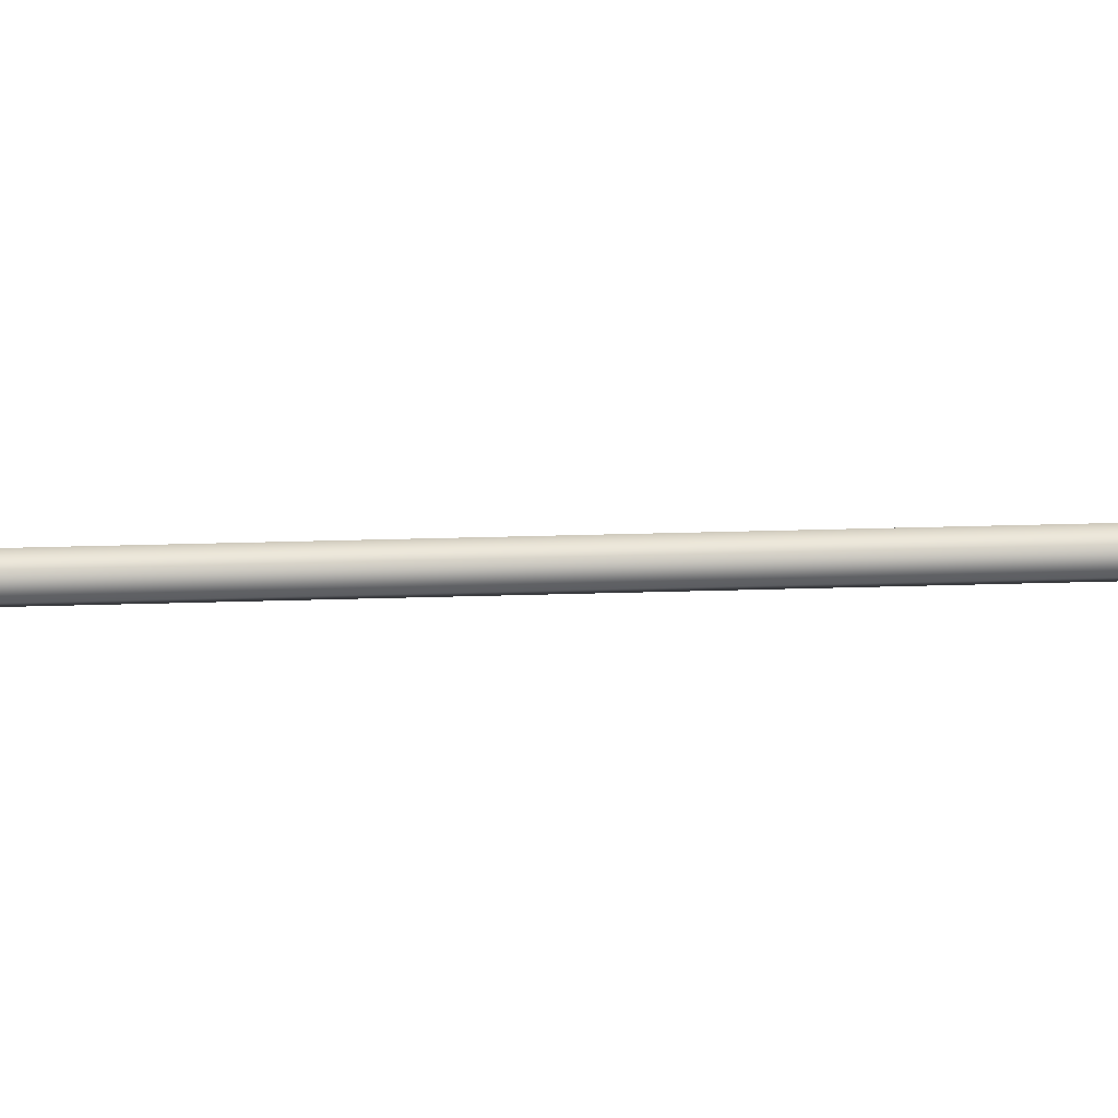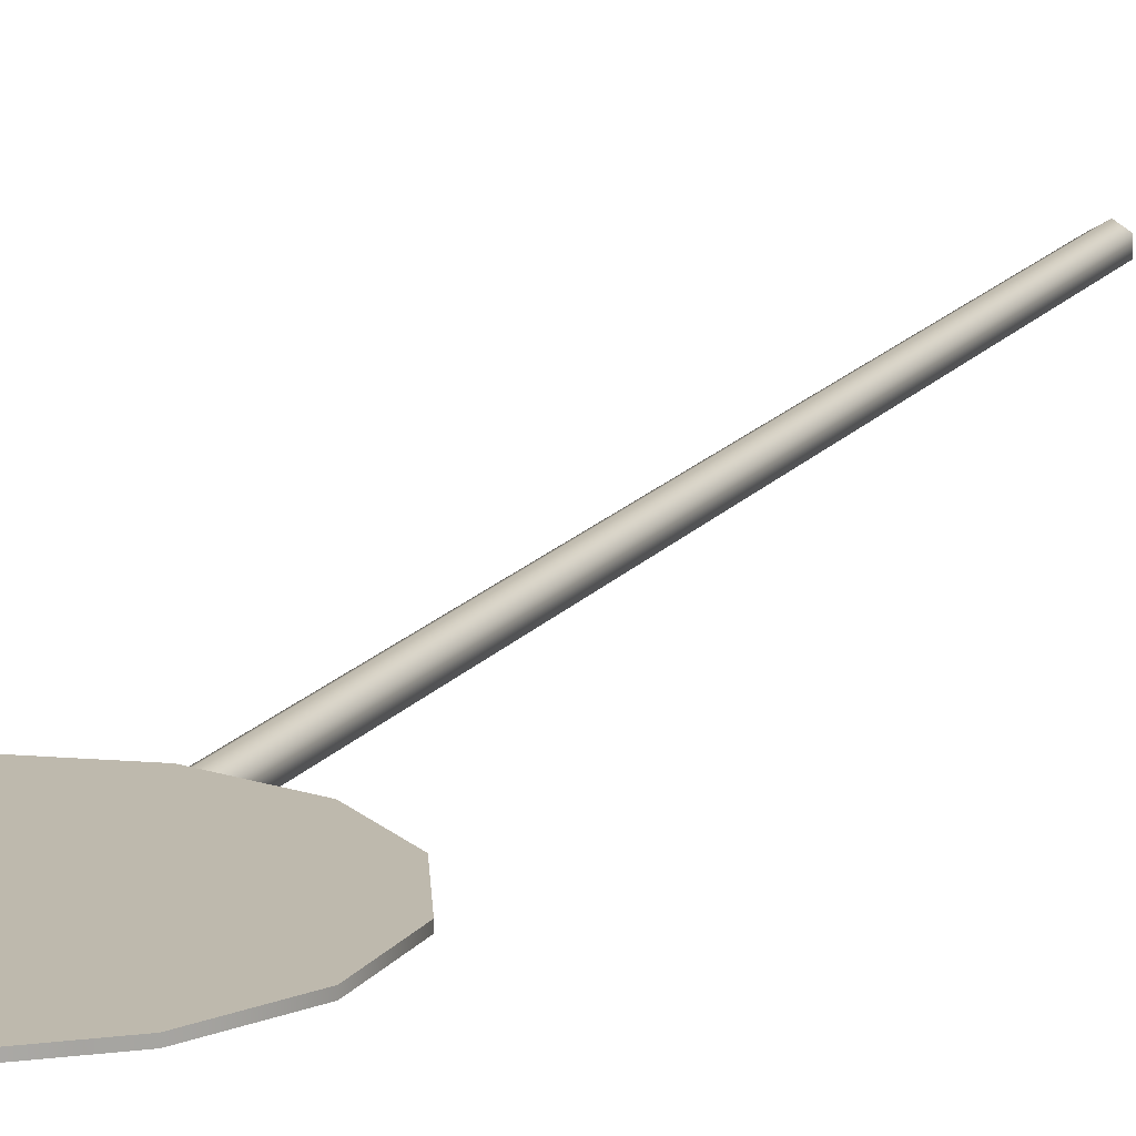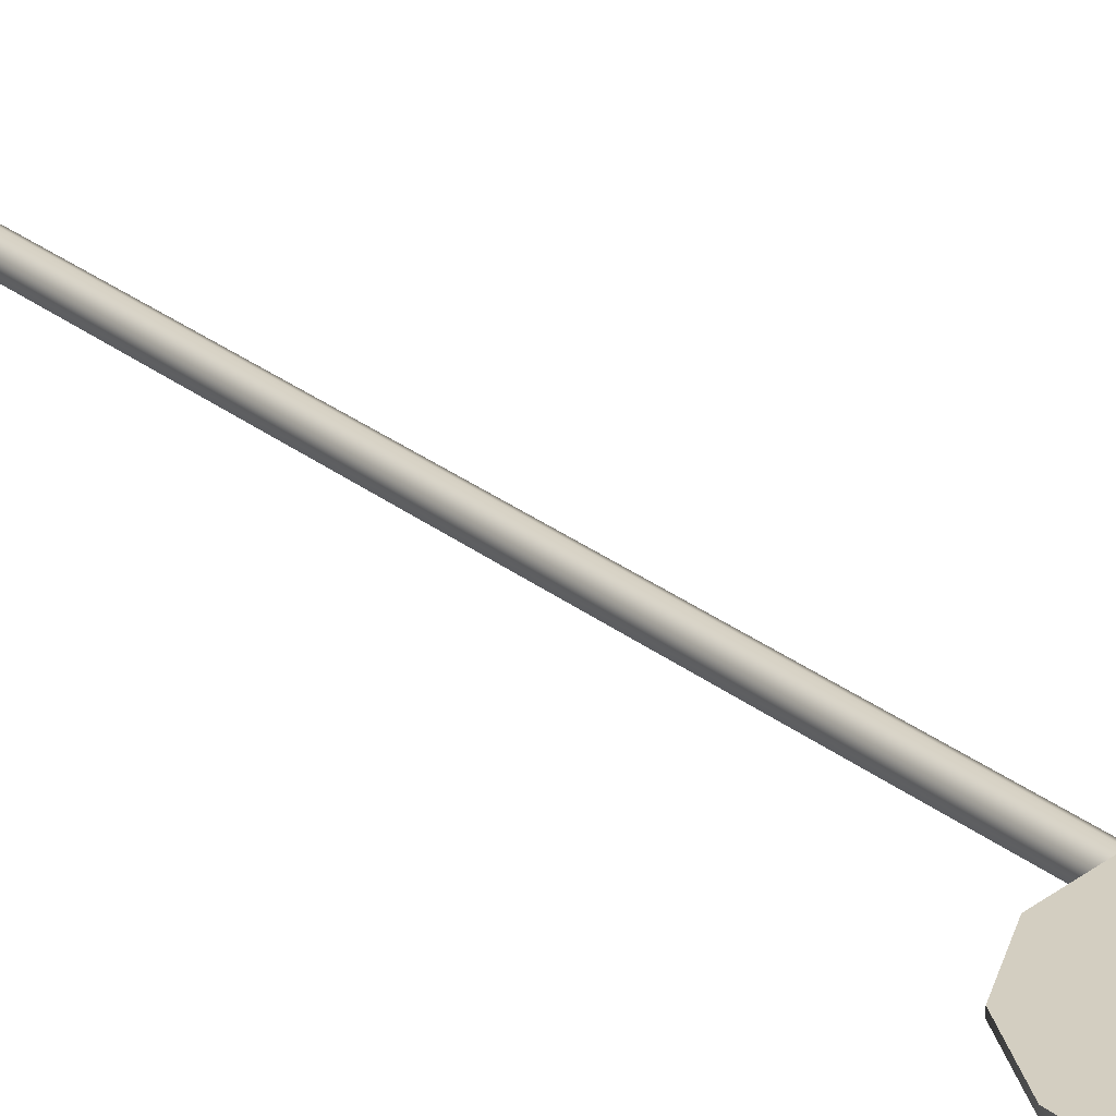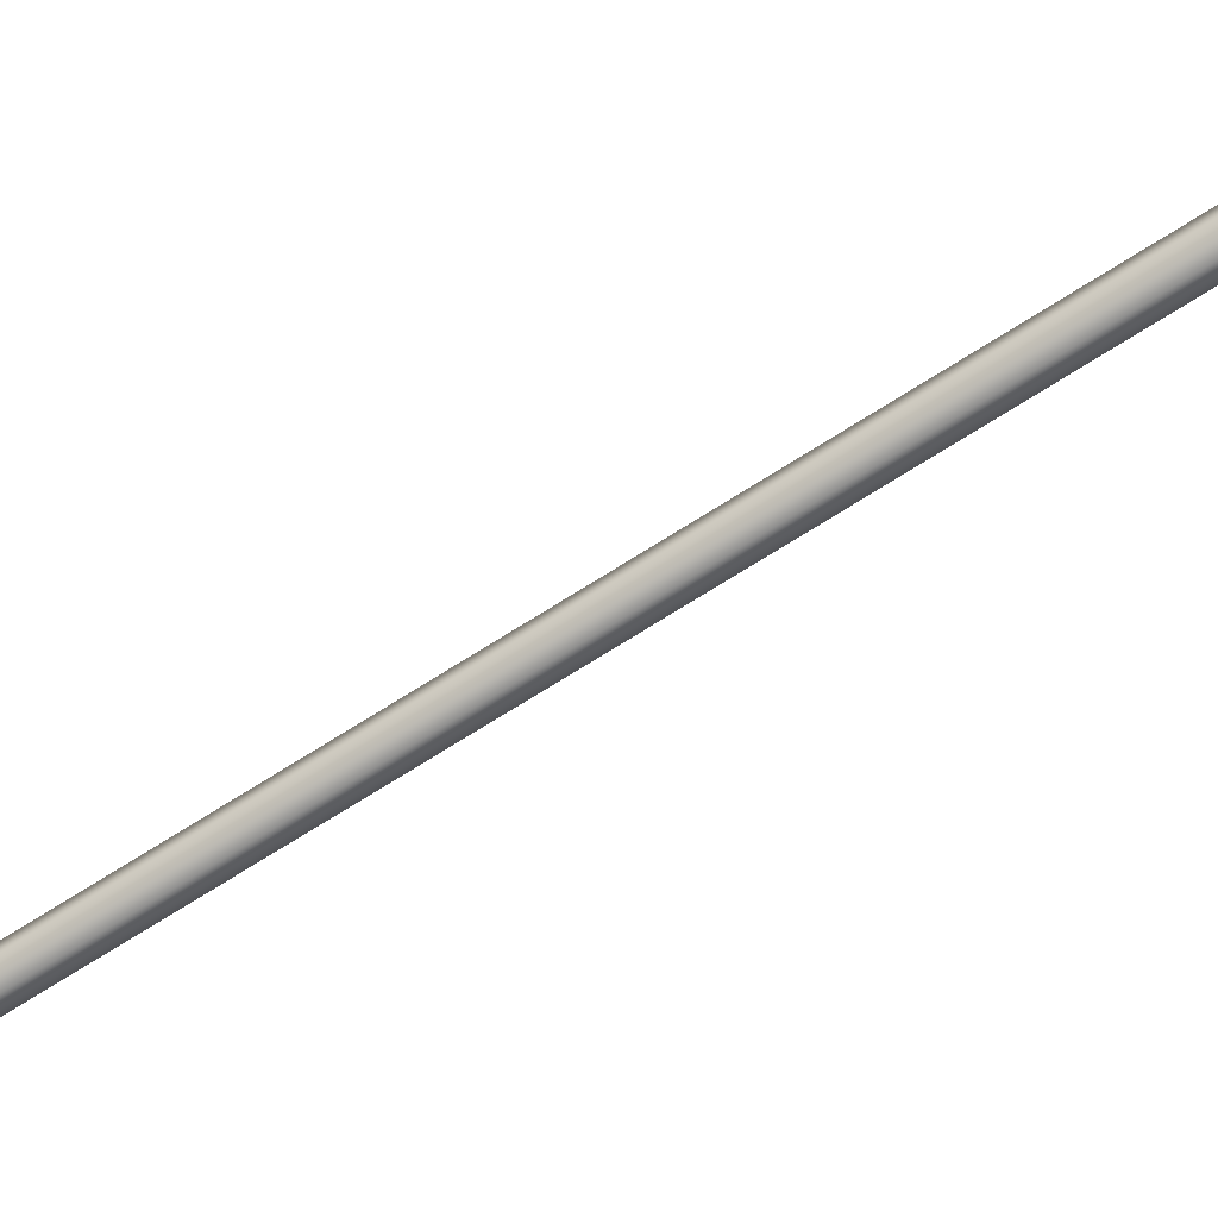
<metadata>
{"format":"obj","ext":"obj","renderer":"f3d","projection":"perspective","resolution":1024,"background":"white","views":[{"elev":22.5,"azim":-93.4,"up":"+Z"},{"elev":15.1,"azim":-156.7,"up":"+Z"},{"elev":25.1,"azim":142.6,"up":"+Z"},{"elev":-65.6,"azim":123.5,"up":"+Z"}]}
</metadata>
<code>
o regulatory_lod_de_regulatory_road_sign_LOD
v -2.4e-05 -0.5 -0.06054
v -0 2.759 -0.06054
v 0.02913 -0.5 -0.04345
v 0.02915 2.759 -0.04345
v 0.02913 -0.5 -0.009265
v 0.02915 2.759 -0.009265
v -2.4e-05 -0.5 0.007827
v -0 2.759 0.007827
v -0.02917 -0.5 -0.009265
v -0.02915 2.759 -0.009265
v -0.02917 -0.5 -0.04345
v -0.02915 2.759 -0.04345
v 0.1868 3.01 0.02153
v 0.1868 3.01 0.007777
v 0.3316 2.894 0.02153
v 0.3316 2.894 0.007777
v 0.4138 2.726 0.02153
v 0.4138 2.726 0.007777
v 0.4138 2.531 0.02153
v 0.4138 2.531 0.007777
v 0.3316 2.362 0.02153
v -0 2.203 0.007777
v -0.1868 2.246 0.02153
v -0.1868 2.246 0.007777
v -0.3316 2.362 0.02153
v -0.4138 2.531 0.007777
v -0.4138 2.726 0.02153
v -0.4138 2.726 0.007777
v -0.1868 3.01 0.007777
v 0 3.053 0.007777
v -0.3316 2.894 0.007777
v -0.3316 2.362 0.007777
v 0.1868 2.246 0.007777
v 0.3316 2.362 0.007777
v 0.1868 2.246 0.02153
v -0 2.203 0.02153
v -0.4138 2.531 0.02153
v -0.3316 2.894 0.02153
v -0.1868 3.01 0.02153
v 0 3.053 0.02153
f 4 2 12 10 8 6
f 22 24 32 26 28 31 29 30 14 16 18 20 34 33
f 19 17 15 13 40 39 38 27 37 25 23 36 35 21
f 1 2 4 3
f 3 4 6 5
f 5 6 8 7
f 7 8 10 9
f 9 10 12 11
f 11 12 2 1
f 28 27 38 31
f 26 37 27 28
f 32 25 37 26
f 24 23 25 32
f 31 38 39 29
f 29 39 40 30
f 30 40 13 14
f 14 13 15 16
f 16 15 17 18
f 18 17 19 20
f 20 19 21 34
f 34 21 35 33
f 33 35 36 22
f 22 36 23 24

</code>
